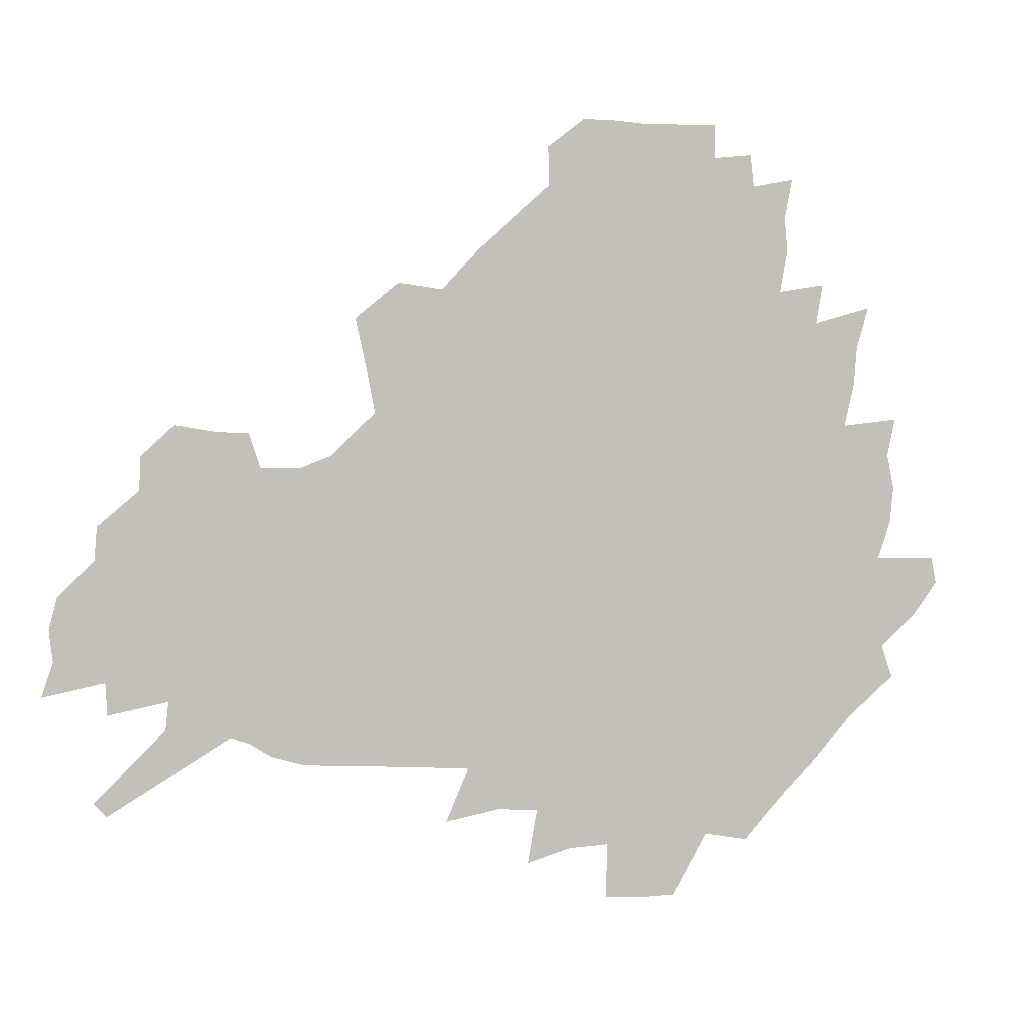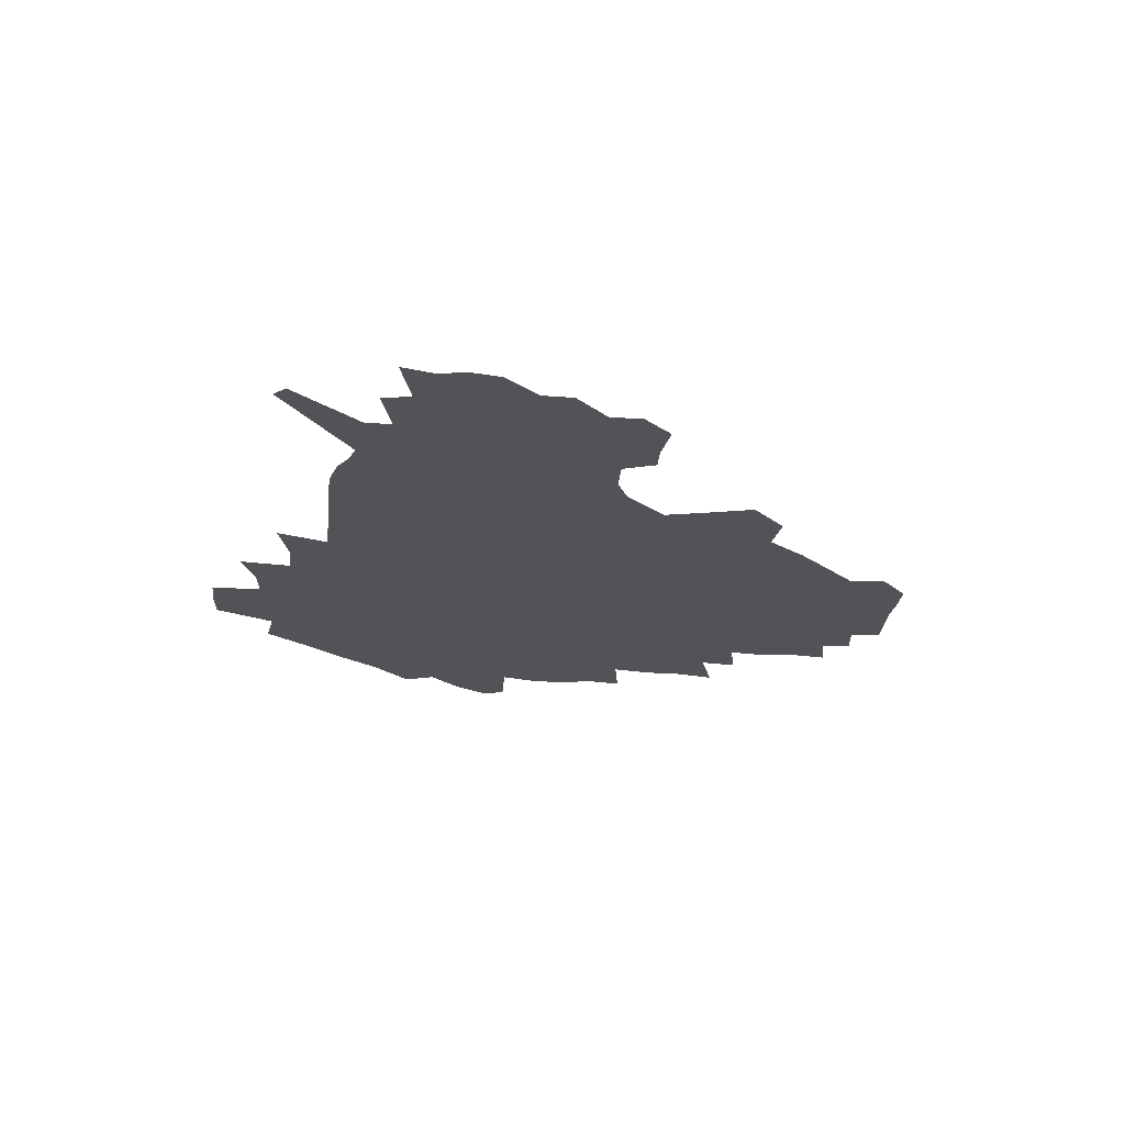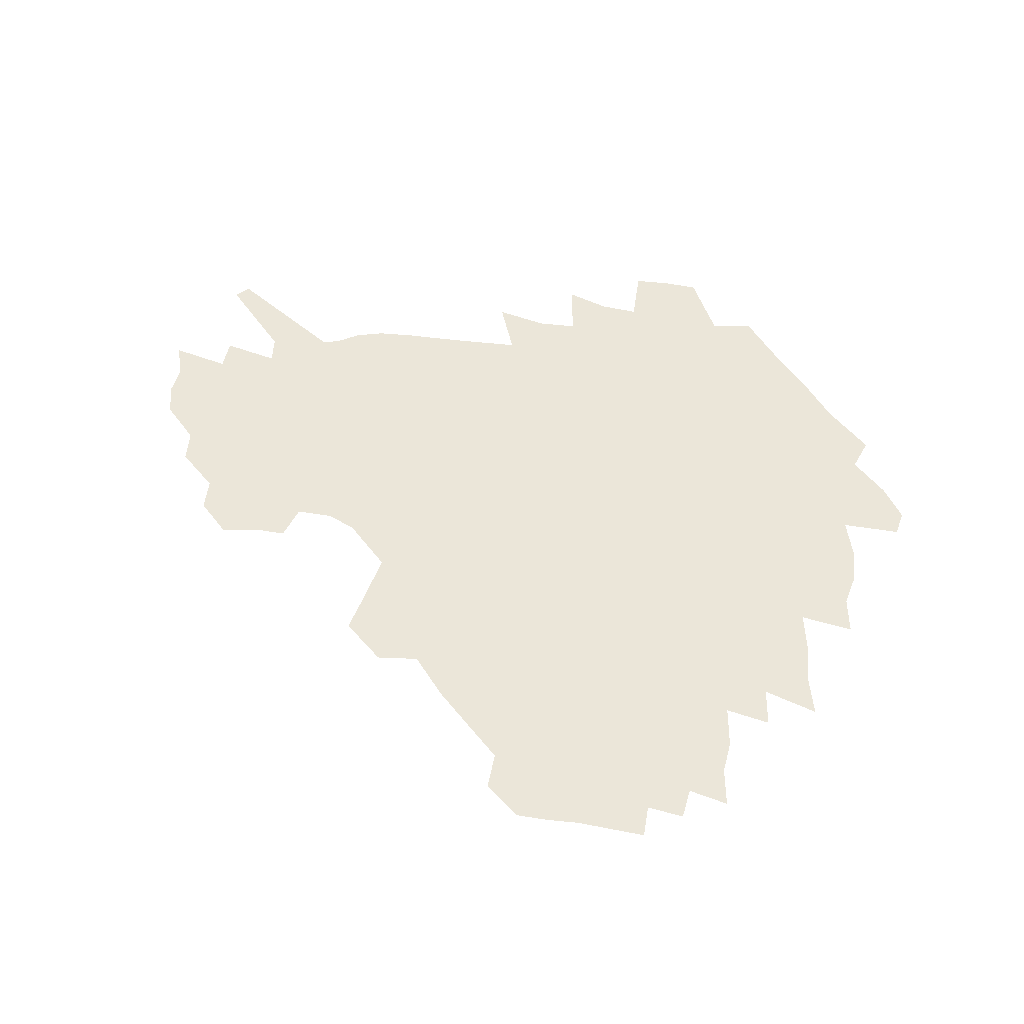
<metadata>
{"format":"obj","ext":"obj","renderer":"f3d","projection":"perspective","resolution":1024,"background":"white","views":[{"elev":1.6,"azim":164.2,"up":"+Y"},{"elev":-21.7,"azim":86.8,"up":"+Z"},{"elev":55.6,"azim":-169.9,"up":"+Z"}]}
</metadata>
<code>
v 232.5 188.6 0
v 222.1 202.5 0
v 224.1 213.5 0
v 243.9 160.5 0
v 248.8 174.3 0
v 250.1 187.3 0
v 252 200.4 0
v 250.8 213.8 0
v 245.1 230.2 0
v 243.5 245.6 0
v 246.4 260.2 0
v 243 276.3 0
v 264.8 142.7 0
v 270.9 157.7 0
v 273.1 171.6 0
v 274.5 185.1 0
v 270.5 199.5 0
v 270.6 213.2 0
v 270.8 227.5 0
v 272.2 241.8 0
v 269.9 257.3 0
v 267.2 273.4 0
v 262.8 291.9 0
v 261.5 308 0
v 256.2 326 0
v 280.8 124.6 0
v 286.8 141.5 0
v 292.5 157 0
v 293.9 170.6 0
v 291.5 184.3 0
v 290.1 198.1 0
v 290 211.9 0
v 287.9 226.3 0
v 289.4 240.2 0
v 289.4 254.5 0
v 287.2 270.1 0
v 284 287 0
v 282.4 303.3 0
v 281 319.1 0
v 278 335.9 0
v 298 107.4 0
v 302.3 125.8 0
v 306.1 142.2 0
v 308.6 156.8 0
v 309.5 170.2 0
v 308.6 183.5 0
v 307.9 197 0
v 306.6 210.9 0
v 306.3 224.8 0
v 305 239 0
v 306.3 252.7 0
v 304.4 268 0
v 301.6 284.6 0
v 298.3 302.2 0
v 298.9 317 0
v 298.4 332.6 0
v 295 350.8 0
v 296.2 365.2 0
v 292.8 382.4 0
v 314.1 89.82 0
v 316.7 109.1 0
v 319.2 126.6 0
v 321.1 142.1 0
v 323.1 156.7 0
v 323.8 170.2 0
v 323.5 183.3 0
v 322.8 196.6 0
v 322.7 210 0
v 322.7 223.5 0
v 322.2 237.4 0
v 320.7 252.2 0
v 318.8 267.8 0
v 317.5 283.5 0
v 315.7 299.9 0
v 313.4 317 0
v 315.1 331.2 0
v 314.6 346.8 0
v 313.7 362.3 0
v 311 378.7 0
v 312.5 392.5 0
v 332.8 93.12 0
v 333.6 111 0
v 334.7 127.4 0
v 335.9 142.8 0
v 336.7 156.8 0
v 337.3 170.2 0
v 337.4 183.2 0
v 337.5 196.2 0
v 336.7 209.6 0
v 336.7 223 0
v 336.7 236.4 0
v 334.9 251.6 0
v 335.5 265.3 0
v 333 282.4 0
v 330.9 299.5 0
v 330.7 315 0
v 330.6 330.2 0
v 329.9 346 0
v 329.7 361.1 0
v 329.2 376.2 0
v 329.2 390.7 0
v 329.1 405.2 0
v 348 66.86 0
v 347.9 92.27 0
v 348.4 111.4 0
v 349.4 129.1 0
v 349.8 143.5 0
v 350 157 0
v 350.3 170.3 0
v 350.4 183.3 0
v 350.7 196.2 0
v 350.5 209.3 0
v 350.7 222.4 0
v 350.2 236.2 0
v 350.4 249.7 0
v 349.2 265.1 0
v 347.1 282.7 0
v 346.5 298.3 0
v 345.8 314.3 0
v 345.8 329.5 0
v 345.4 345.2 0
v 344.9 360.6 0
v 345.6 374.9 0
v 344.1 390.8 0
v 344.8 404.8 0
v 363.5 66.5 0
v 363.1 93.45 0
v 362.8 111.9 0
v 363 129.7 0
v 362.9 143.5 0
v 362.9 156.9 0
v 363 170.1 0
v 363 183.3 0
v 363.2 196.3 0
v 363.4 209.4 0
v 363.3 222.7 0
v 363.4 236.1 0
v 363.5 249.6 0
v 363.5 263.4 0
v 361.2 282.6 0
v 360.4 299.9 0
v 360.5 314.3 0
v 360.3 330.2 0
v 360.6 344.8 0
v 360.3 360.1 0
v 360.6 374.6 0
v 360.2 389.8 0
v 360.2 404.3 0
v 379.3 67.53 0
v 378.6 90.5 0
v 377.2 112 0
v 376.1 130.3 0
v 376.1 143.5 0
v 375.9 156.9 0
v 375.8 170.2 0
v 375.8 183.3 0
v 375.9 196.4 0
v 376.1 209.6 0
v 376.2 222.9 0
v 376.3 236 0
v 377.1 248.7 0
v 376.6 263.3 0
v 375.9 280 0
v 374.7 299.4 0
v 374.9 314.9 0
v 375 330.2 0
v 375.4 344.6 0
v 375.4 359.7 0
v 375.3 374.9 0
v 375.1 390.3 0
v 374.8 405.4 0
v 395.6 89.63 0
v 392.4 111.4 0
v 391.4 127.4 0
v 389.7 143.3 0
v 388.8 157.3 0
v 388.9 170.3 0
v 388.6 183.7 0
v 388.6 196.6 0
v 388.9 210 0
v 389 223.2 0
v 389.3 235.9 0
v 389.6 249.1 0
v 389.7 263.9 0
v 389.6 280.2 0
v 389.4 297.4 0
v 389.2 315.5 0
v 389.8 330.4 0
v 390.3 345.3 0
v 390.3 360.4 0
v 390.3 376 0
v 390.1 390.8 0
v 389.6 405.5 0
v 414.6 84.04 0
v 410.5 106.9 0
v 406.7 126.5 0
v 404.3 142.3 0
v 403.1 156.7 0
v 401.8 171.1 0
v 401.1 184.3 0
v 401.3 197.1 0
v 400.8 210.2 0
v 401.7 223.2 0
v 401.9 236.1 0
v 402.2 248.9 0
v 402.8 263 0
v 403.5 278.4 0
v 404 295.4 0
v 404.7 312.5 0
v 405.1 329 0
v 405.3 345.5 0
v 405.7 362.2 0
v 405.2 376.6 0
v 405.6 393.1 0
v 428.1 107.9 0
v 423.4 125.8 0
v 420.4 141.2 0
v 416.9 157.1 0
v 416.1 170.6 0
v 415.7 183.8 0
v 415.3 197 0
v 414.6 210.3 0
v 414.5 223.3 0
v 415.2 236.5 0
v 414.9 249.3 0
v 415.7 262.8 0
v 417.1 278.5 0
v 418.1 293.8 0
v 419.6 313.1 0
v 420.4 329.8 0
v 420.9 346.5 0
v 420.7 362.8 0
v 451.1 103.6 0
v 441.4 126.1 0
v 435.4 142.2 0
v 432.4 156.6 0
v 430.4 170.5 0
v 429.5 183.8 0
v 429.3 197 0
v 428.7 210.2 0
v 427.6 223.7 0
v 428 236.6 0
v 428.4 249.7 0
v 429.4 263.4 0
v 431.2 278.6 0
v 432.8 294.6 0
v 434.4 311.2 0
v 436 329.6 0
v 437 348.2 0
v 460.4 127.3 0
v 454.4 141.6 0
v 450.5 155.7 0
v 446.3 170.2 0
v 445.3 183.4 0
v 445.6 196.4 0
v 441.8 211.1 0
v 441.3 223.9 0
v 441.6 236.8 0
v 442.5 250 0
v 443.8 263.8 0
v 445.5 278.3 0
v 447.9 294.3 0
v 450.9 312.6 0
v 452.7 330.9 0
v 479.4 128.4 0
v 472.6 142 0
v 467.1 156.2 0
v 465.3 169.2 0
v 461.9 183.1 0
v 461.3 196 0
v 458.2 210.3 0
v 456.5 223.7 0
v 456.9 236.8 0
v 457.6 250.1 0
v 458.1 263.5 0
v 461.3 278.2 0
v 465.3 295.4 0
v 467.7 313.2 0
v 471.7 333.4 0
v 497.8 129.1 0
v 487.3 144.3 0
v 484.9 156.5 0
v 480.5 169.9 0
v 479 182.7 0
v 476.2 196.2 0
v 473.9 209.7 0
v 471 223.5 0
v 471.6 236.4 0
v 474.4 249.7 0
v 477.5 263.6 0
v 481.9 278.2 0
v 485.6 297.6 0
v 490.2 318.2 0
v 514.2 130.5 0
v 502.8 145.8 0
v 500 157.4 0
v 495.1 170.8 0
v 493.5 183.1 0
v 489.7 196.9 0
v 487.8 209.8 0
v 486.3 222.7 0
v 488.7 235.3 0
v 492.3 247.7 0
v 501.4 260.1 0
v 526.9 134.2 0
v 516.7 148.1 0
v 512.1 159.9 0
v 509 172 0
v 505.7 184.7 0
v 503.3 197.3 0
v 501.3 209.7 0
v 499.2 222 0
v 501.8 233.3 0
v 505.9 244.5 0
v 514.5 255 0
v 535.9 139.8 0
v 530.5 150.1 0
v 525.3 161.6 0
v 522.8 172.9 0
v 520.4 184.7 0
v 519.4 196.7 0
v 516.9 209.1 0
v 516.5 220.6 0
v 515.9 231.8 0
v 518.7 242.1 0
v 530.9 255.1 0
v 535.8 270 0
v 543.8 142.4 0
v 541.9 152.3 0
v 539.4 162.2 0
v 537.2 173.2 0
v 533.8 185.1 0
v 533.7 196.4 0
v 535.6 207.9 0
v 533.8 219.7 0
v 536.5 231.4 0
v 539.8 243.4 0
v 543.9 256.2 0
v 548.3 270 0
v 595 111.8 0
v 554.8 150.8 0
v 557 160 0
v 554.8 172.1 0
v 554.3 183.7 0
v 556.4 195.3 0
v 556.6 207.4 0
v 556.5 219.8 0
v 560.6 232.4 0
v 557.7 244.8 0
v 560.6 257.8 0
v 566.8 273 0
v 600.5 117.2 0
v 571 146.7 0
v 569.8 158.5 0
v 573.2 170.1 0
v 572.2 182.4 0
v 572.4 194.4 0
v 573.8 206.8 0
v 576.3 219.4 0
v 578.6 232.4 0
v 581.3 246 0
v 580.8 260.1 0
v 594.6 153.6 0
v 595.4 167 0
v 591.1 180.4 0
v 586.9 193.6 0
v 593.8 204.9 0
v 599.6 217.2 0
v 598.5 231.3 0
v 621.5 161.7 0
v 616.7 175.9 0
v 618.3 189.1 0
v 614.9 202.6 0
f 5 6 1
f 1 6 2
f 6 7 2
f 2 7 3
f 7 8 3
f 13 14 4
f 4 14 5
f 14 15 5
f 5 15 6
f 15 16 6
f 6 16 7
f 16 17 7
f 7 17 8
f 17 18 8
f 8 18 9
f 18 19 9
f 9 19 10
f 19 20 10
f 10 20 11
f 20 21 11
f 11 21 12
f 21 22 12
f 26 27 13
f 13 27 14
f 27 28 14
f 14 28 15
f 28 29 15
f 15 29 16
f 29 30 16
f 16 30 17
f 30 31 17
f 17 31 18
f 31 32 18
f 18 32 19
f 32 33 19
f 19 33 20
f 33 34 20
f 20 34 21
f 34 35 21
f 21 35 22
f 35 36 22
f 22 36 23
f 36 37 23
f 23 37 24
f 37 38 24
f 24 38 25
f 38 39 25
f 41 42 26
f 26 42 27
f 42 43 27
f 27 43 28
f 43 44 28
f 28 44 29
f 44 45 29
f 29 45 30
f 45 46 30
f 30 46 31
f 46 47 31
f 31 47 32
f 47 48 32
f 32 48 33
f 48 49 33
f 33 49 34
f 49 50 34
f 34 50 35
f 50 51 35
f 35 51 36
f 51 52 36
f 36 52 37
f 52 53 37
f 37 53 38
f 53 54 38
f 38 54 39
f 54 55 39
f 39 55 40
f 55 56 40
f 60 61 41
f 41 61 42
f 61 62 42
f 42 62 43
f 62 63 43
f 43 63 44
f 63 64 44
f 44 64 45
f 64 65 45
f 45 65 46
f 65 66 46
f 46 66 47
f 66 67 47
f 47 67 48
f 67 68 48
f 48 68 49
f 68 69 49
f 49 69 50
f 69 70 50
f 50 70 51
f 70 71 51
f 51 71 52
f 71 72 52
f 52 72 53
f 72 73 53
f 53 73 54
f 73 74 54
f 54 74 55
f 74 75 55
f 55 75 56
f 75 76 56
f 56 76 57
f 76 77 57
f 57 77 58
f 77 78 58
f 58 78 59
f 78 79 59
f 60 81 61
f 81 82 61
f 61 82 62
f 82 83 62
f 62 83 63
f 83 84 63
f 63 84 64
f 84 85 64
f 64 85 65
f 85 86 65
f 65 86 66
f 86 87 66
f 66 87 67
f 87 88 67
f 67 88 68
f 88 89 68
f 68 89 69
f 89 90 69
f 69 90 70
f 90 91 70
f 70 91 71
f 91 92 71
f 71 92 72
f 92 93 72
f 72 93 73
f 93 94 73
f 73 94 74
f 94 95 74
f 74 95 75
f 95 96 75
f 75 96 76
f 96 97 76
f 76 97 77
f 97 98 77
f 77 98 78
f 98 99 78
f 78 99 79
f 99 100 79
f 79 100 80
f 100 101 80
f 103 104 81
f 81 104 82
f 104 105 82
f 82 105 83
f 105 106 83
f 83 106 84
f 106 107 84
f 84 107 85
f 107 108 85
f 85 108 86
f 108 109 86
f 86 109 87
f 109 110 87
f 87 110 88
f 110 111 88
f 88 111 89
f 111 112 89
f 89 112 90
f 112 113 90
f 90 113 91
f 113 114 91
f 91 114 92
f 114 115 92
f 92 115 93
f 115 116 93
f 93 116 94
f 116 117 94
f 94 117 95
f 117 118 95
f 95 118 96
f 118 119 96
f 96 119 97
f 119 120 97
f 97 120 98
f 120 121 98
f 98 121 99
f 121 122 99
f 99 122 100
f 122 123 100
f 100 123 101
f 123 124 101
f 101 124 102
f 124 125 102
f 103 126 104
f 126 127 104
f 104 127 105
f 127 128 105
f 105 128 106
f 128 129 106
f 106 129 107
f 129 130 107
f 107 130 108
f 130 131 108
f 108 131 109
f 131 132 109
f 109 132 110
f 132 133 110
f 110 133 111
f 133 134 111
f 111 134 112
f 134 135 112
f 112 135 113
f 135 136 113
f 113 136 114
f 136 137 114
f 114 137 115
f 137 138 115
f 115 138 116
f 138 139 116
f 116 139 117
f 139 140 117
f 117 140 118
f 140 141 118
f 118 141 119
f 141 142 119
f 119 142 120
f 142 143 120
f 120 143 121
f 143 144 121
f 121 144 122
f 144 145 122
f 122 145 123
f 145 146 123
f 123 146 124
f 146 147 124
f 124 147 125
f 147 148 125
f 126 149 127
f 149 150 127
f 127 150 128
f 150 151 128
f 128 151 129
f 151 152 129
f 129 152 130
f 152 153 130
f 130 153 131
f 153 154 131
f 131 154 132
f 154 155 132
f 132 155 133
f 155 156 133
f 133 156 134
f 156 157 134
f 134 157 135
f 157 158 135
f 135 158 136
f 158 159 136
f 136 159 137
f 159 160 137
f 137 160 138
f 160 161 138
f 138 161 139
f 161 162 139
f 139 162 140
f 162 163 140
f 140 163 141
f 163 164 141
f 141 164 142
f 164 165 142
f 142 165 143
f 165 166 143
f 143 166 144
f 166 167 144
f 144 167 145
f 167 168 145
f 145 168 146
f 168 169 146
f 146 169 147
f 169 170 147
f 147 170 148
f 170 171 148
f 150 172 151
f 172 173 151
f 151 173 152
f 173 174 152
f 152 174 153
f 174 175 153
f 153 175 154
f 175 176 154
f 154 176 155
f 176 177 155
f 155 177 156
f 177 178 156
f 156 178 157
f 178 179 157
f 157 179 158
f 179 180 158
f 158 180 159
f 180 181 159
f 159 181 160
f 181 182 160
f 160 182 161
f 182 183 161
f 161 183 162
f 183 184 162
f 162 184 163
f 184 185 163
f 163 185 164
f 185 186 164
f 164 186 165
f 186 187 165
f 165 187 166
f 187 188 166
f 166 188 167
f 188 189 167
f 167 189 168
f 189 190 168
f 168 190 169
f 190 191 169
f 169 191 170
f 191 192 170
f 170 192 171
f 192 193 171
f 172 194 173
f 194 195 173
f 173 195 174
f 195 196 174
f 174 196 175
f 196 197 175
f 175 197 176
f 197 198 176
f 176 198 177
f 198 199 177
f 177 199 178
f 199 200 178
f 178 200 179
f 200 201 179
f 179 201 180
f 201 202 180
f 180 202 181
f 202 203 181
f 181 203 182
f 203 204 182
f 182 204 183
f 204 205 183
f 183 205 184
f 205 206 184
f 184 206 185
f 206 207 185
f 185 207 186
f 207 208 186
f 186 208 187
f 208 209 187
f 187 209 188
f 209 210 188
f 188 210 189
f 210 211 189
f 189 211 190
f 211 212 190
f 190 212 191
f 212 213 191
f 191 213 192
f 213 214 192
f 192 214 193
f 195 215 196
f 215 216 196
f 196 216 197
f 216 217 197
f 197 217 198
f 217 218 198
f 198 218 199
f 218 219 199
f 199 219 200
f 219 220 200
f 200 220 201
f 220 221 201
f 201 221 202
f 221 222 202
f 202 222 203
f 222 223 203
f 203 223 204
f 223 224 204
f 204 224 205
f 224 225 205
f 205 225 206
f 225 226 206
f 206 226 207
f 226 227 207
f 207 227 208
f 227 228 208
f 208 228 209
f 228 229 209
f 209 229 210
f 229 230 210
f 210 230 211
f 230 231 211
f 211 231 212
f 231 232 212
f 212 232 213
f 215 233 216
f 233 234 216
f 216 234 217
f 234 235 217
f 217 235 218
f 235 236 218
f 218 236 219
f 236 237 219
f 219 237 220
f 237 238 220
f 220 238 221
f 238 239 221
f 221 239 222
f 239 240 222
f 222 240 223
f 240 241 223
f 223 241 224
f 241 242 224
f 224 242 225
f 242 243 225
f 225 243 226
f 243 244 226
f 226 244 227
f 244 245 227
f 227 245 228
f 245 246 228
f 228 246 229
f 246 247 229
f 229 247 230
f 247 248 230
f 230 248 231
f 248 249 231
f 231 249 232
f 234 250 235
f 250 251 235
f 235 251 236
f 251 252 236
f 236 252 237
f 252 253 237
f 237 253 238
f 253 254 238
f 238 254 239
f 254 255 239
f 239 255 240
f 255 256 240
f 240 256 241
f 256 257 241
f 241 257 242
f 257 258 242
f 242 258 243
f 258 259 243
f 243 259 244
f 259 260 244
f 244 260 245
f 260 261 245
f 245 261 246
f 261 262 246
f 246 262 247
f 262 263 247
f 247 263 248
f 263 264 248
f 248 264 249
f 250 265 251
f 265 266 251
f 251 266 252
f 266 267 252
f 252 267 253
f 267 268 253
f 253 268 254
f 268 269 254
f 254 269 255
f 269 270 255
f 255 270 256
f 270 271 256
f 256 271 257
f 271 272 257
f 257 272 258
f 272 273 258
f 258 273 259
f 273 274 259
f 259 274 260
f 274 275 260
f 260 275 261
f 275 276 261
f 261 276 262
f 276 277 262
f 262 277 263
f 277 278 263
f 263 278 264
f 278 279 264
f 265 280 266
f 280 281 266
f 266 281 267
f 281 282 267
f 267 282 268
f 282 283 268
f 268 283 269
f 283 284 269
f 269 284 270
f 284 285 270
f 270 285 271
f 285 286 271
f 271 286 272
f 286 287 272
f 272 287 273
f 287 288 273
f 273 288 274
f 288 289 274
f 274 289 275
f 289 290 275
f 275 290 276
f 290 291 276
f 276 291 277
f 291 292 277
f 277 292 278
f 292 293 278
f 278 293 279
f 280 294 281
f 294 295 281
f 281 295 282
f 295 296 282
f 282 296 283
f 296 297 283
f 283 297 284
f 297 298 284
f 284 298 285
f 298 299 285
f 285 299 286
f 299 300 286
f 286 300 287
f 300 301 287
f 287 301 288
f 301 302 288
f 288 302 289
f 302 303 289
f 289 303 290
f 303 304 290
f 290 304 291
f 294 305 295
f 305 306 295
f 295 306 296
f 306 307 296
f 296 307 297
f 307 308 297
f 297 308 298
f 308 309 298
f 298 309 299
f 309 310 299
f 299 310 300
f 310 311 300
f 300 311 301
f 311 312 301
f 301 312 302
f 312 313 302
f 302 313 303
f 313 314 303
f 303 314 304
f 314 315 304
f 305 316 306
f 316 317 306
f 306 317 307
f 317 318 307
f 307 318 308
f 318 319 308
f 308 319 309
f 319 320 309
f 309 320 310
f 320 321 310
f 310 321 311
f 321 322 311
f 311 322 312
f 322 323 312
f 312 323 313
f 323 324 313
f 313 324 314
f 324 325 314
f 314 325 315
f 325 326 315
f 316 328 317
f 328 329 317
f 317 329 318
f 329 330 318
f 318 330 319
f 330 331 319
f 319 331 320
f 331 332 320
f 320 332 321
f 332 333 321
f 321 333 322
f 333 334 322
f 322 334 323
f 334 335 323
f 323 335 324
f 335 336 324
f 324 336 325
f 336 337 325
f 325 337 326
f 337 338 326
f 326 338 327
f 338 339 327
f 328 340 329
f 340 341 329
f 329 341 330
f 341 342 330
f 330 342 331
f 342 343 331
f 331 343 332
f 343 344 332
f 332 344 333
f 344 345 333
f 333 345 334
f 345 346 334
f 334 346 335
f 346 347 335
f 335 347 336
f 347 348 336
f 336 348 337
f 348 349 337
f 337 349 338
f 349 350 338
f 338 350 339
f 350 351 339
f 340 352 341
f 352 353 341
f 341 353 342
f 353 354 342
f 342 354 343
f 354 355 343
f 343 355 344
f 355 356 344
f 344 356 345
f 356 357 345
f 345 357 346
f 357 358 346
f 346 358 347
f 358 359 347
f 347 359 348
f 359 360 348
f 348 360 349
f 360 361 349
f 349 361 350
f 361 362 350
f 350 362 351
f 354 363 355
f 363 364 355
f 355 364 356
f 364 365 356
f 356 365 357
f 365 366 357
f 357 366 358
f 366 367 358
f 358 367 359
f 367 368 359
f 359 368 360
f 368 369 360
f 360 369 361
f 364 370 365
f 370 371 365
f 365 371 366
f 371 372 366
f 366 372 367
f 372 373 367
f 367 373 368

</code>
